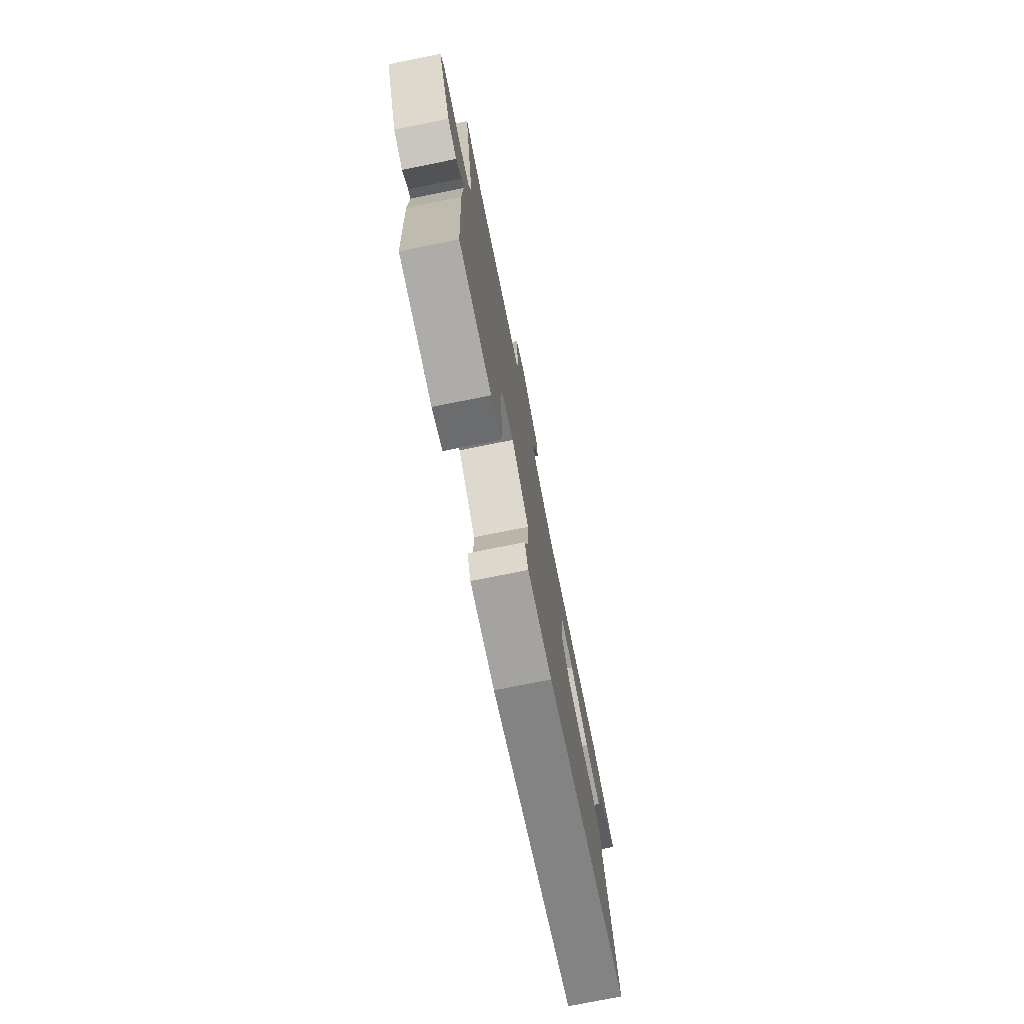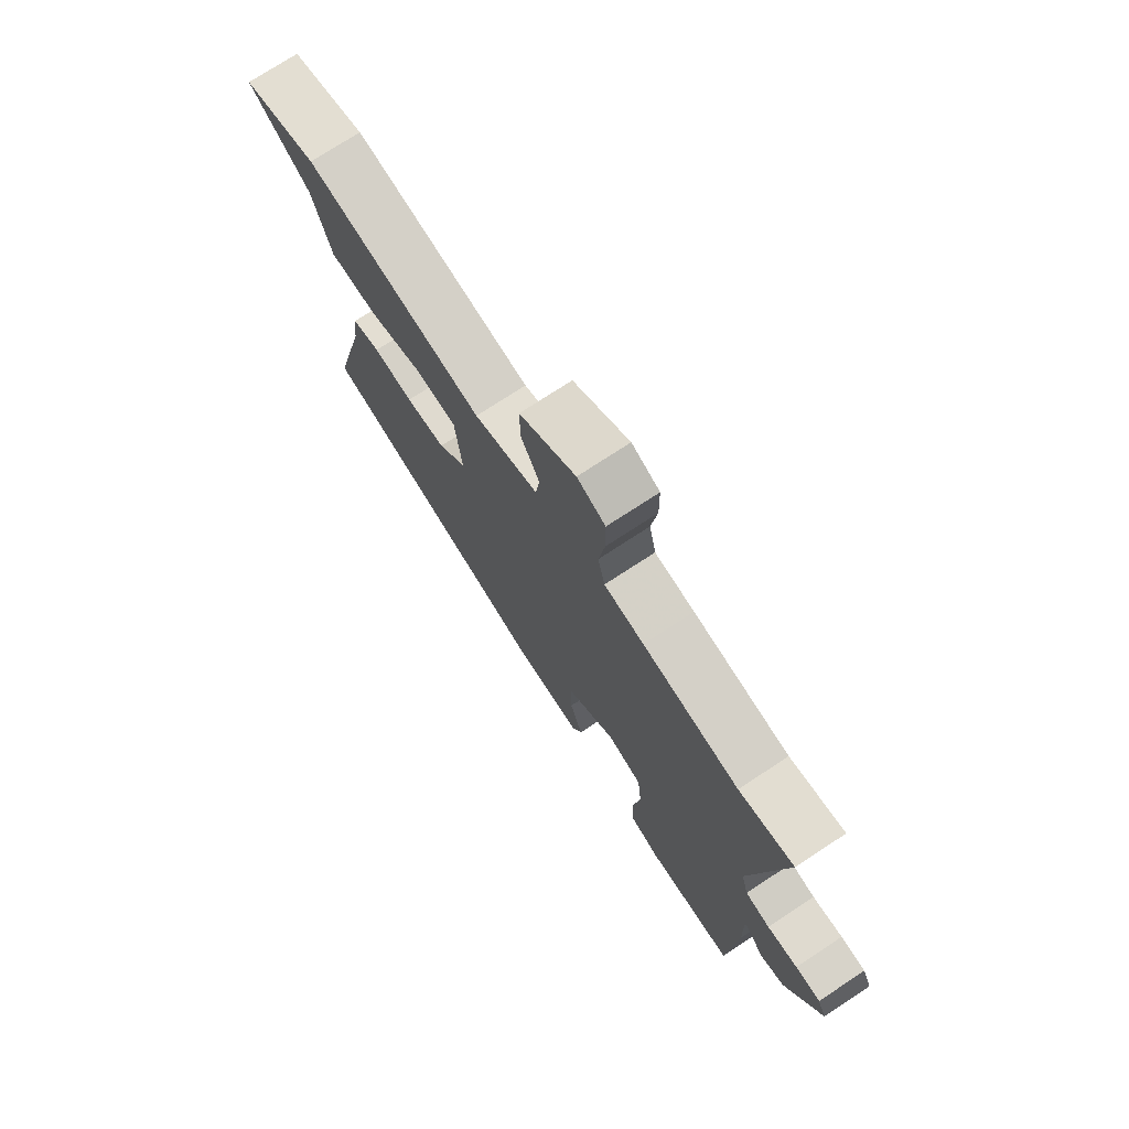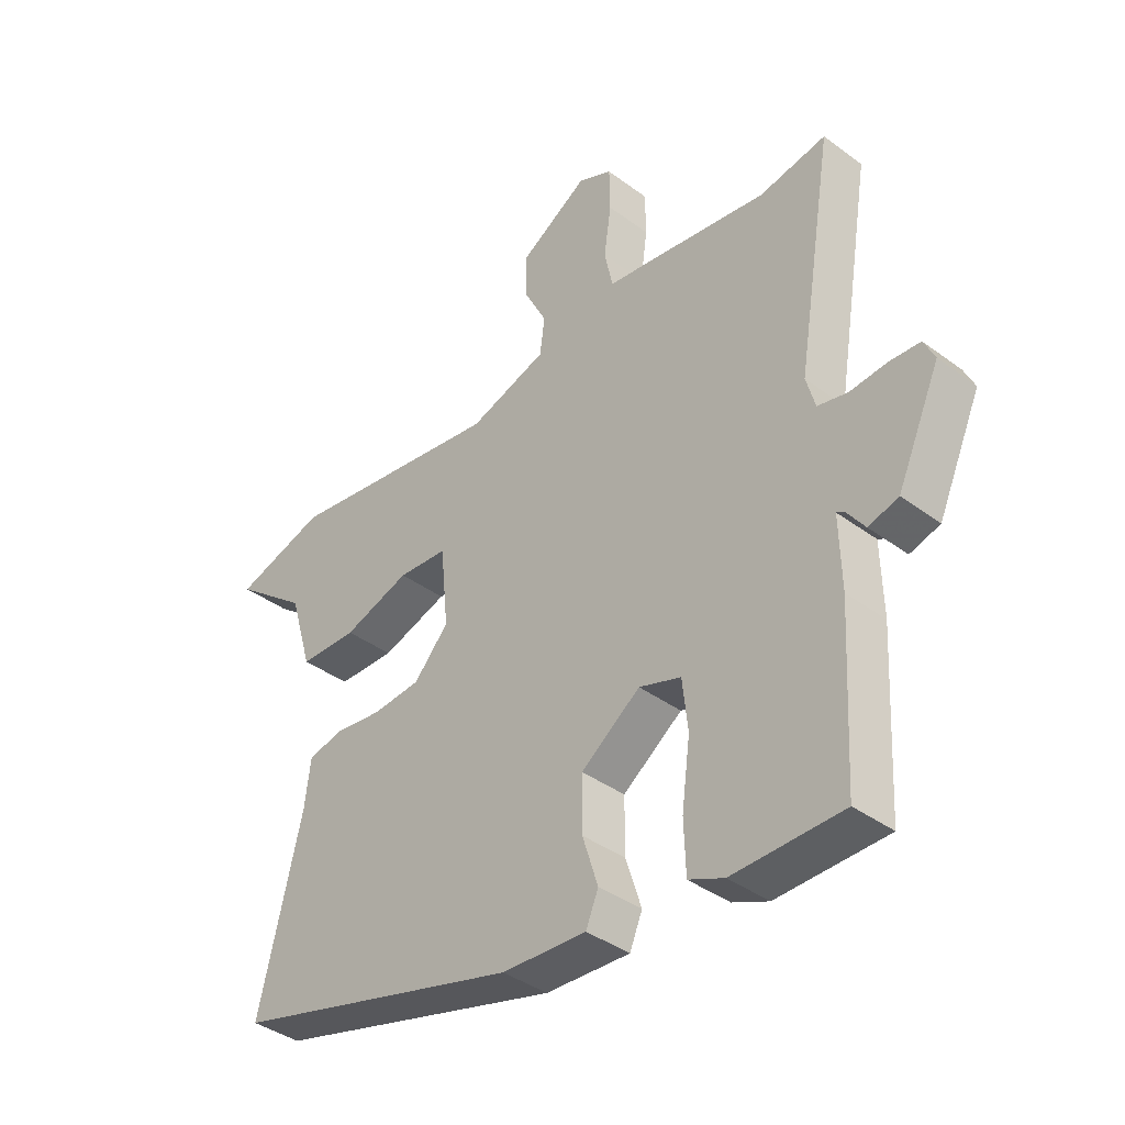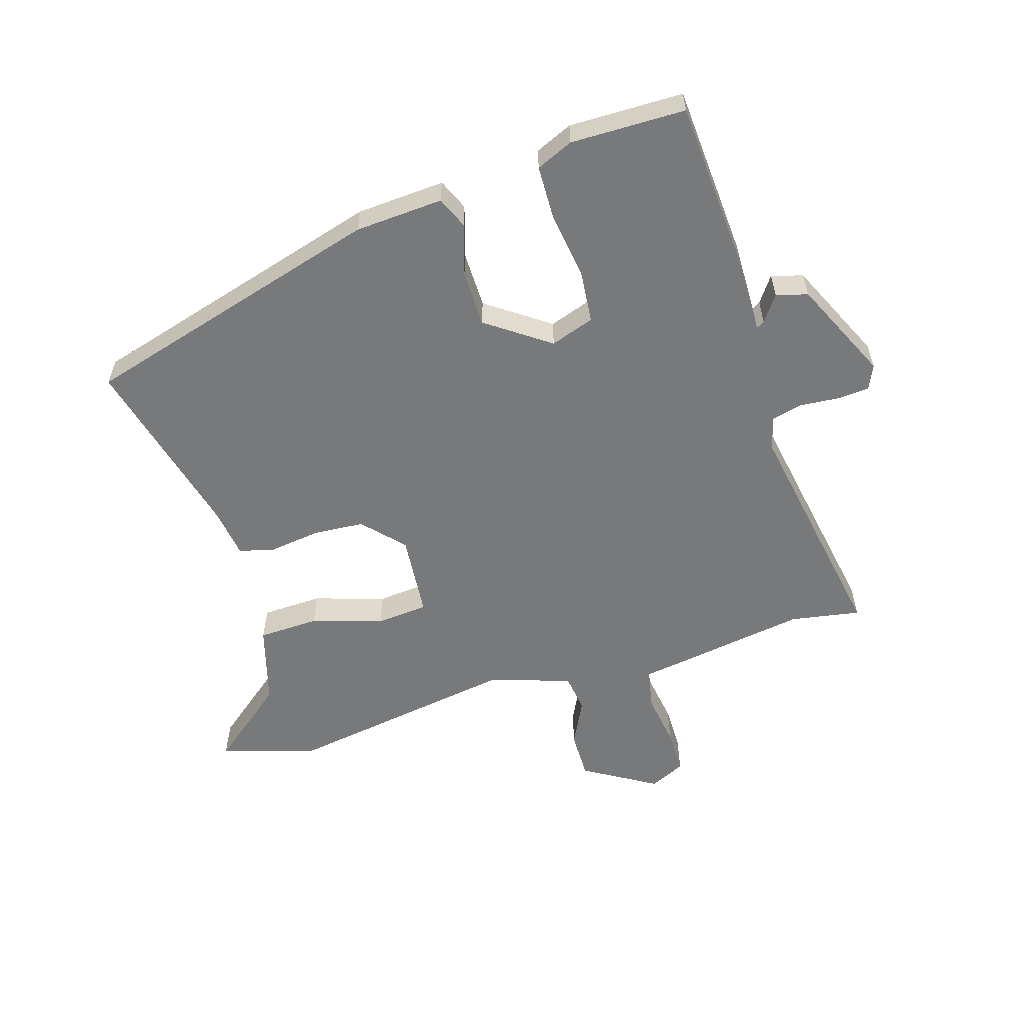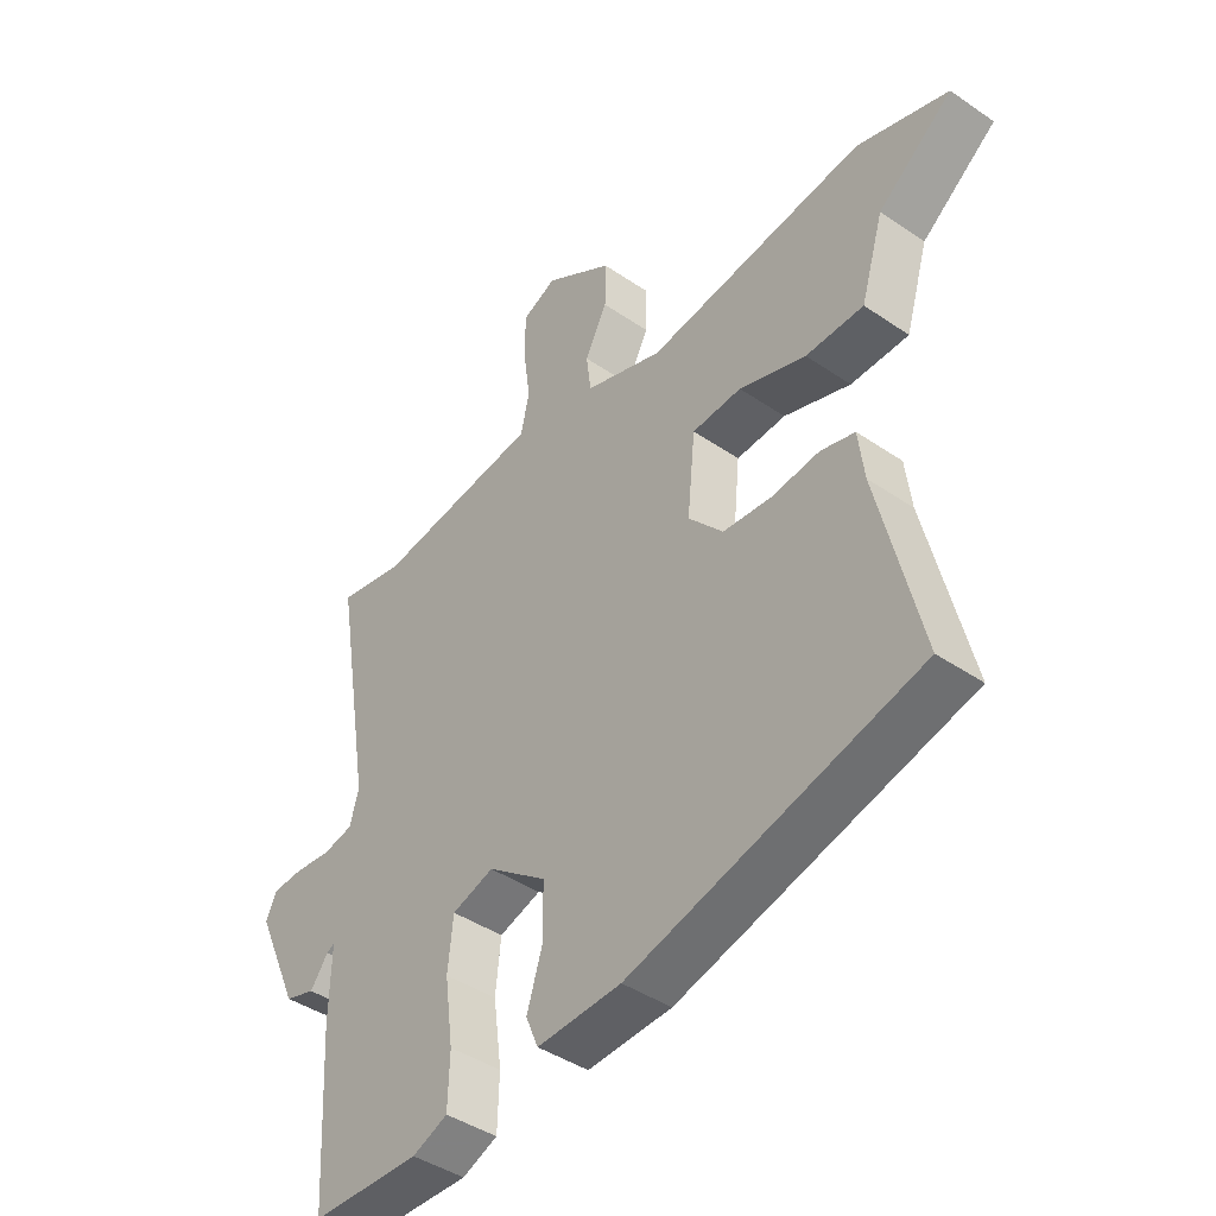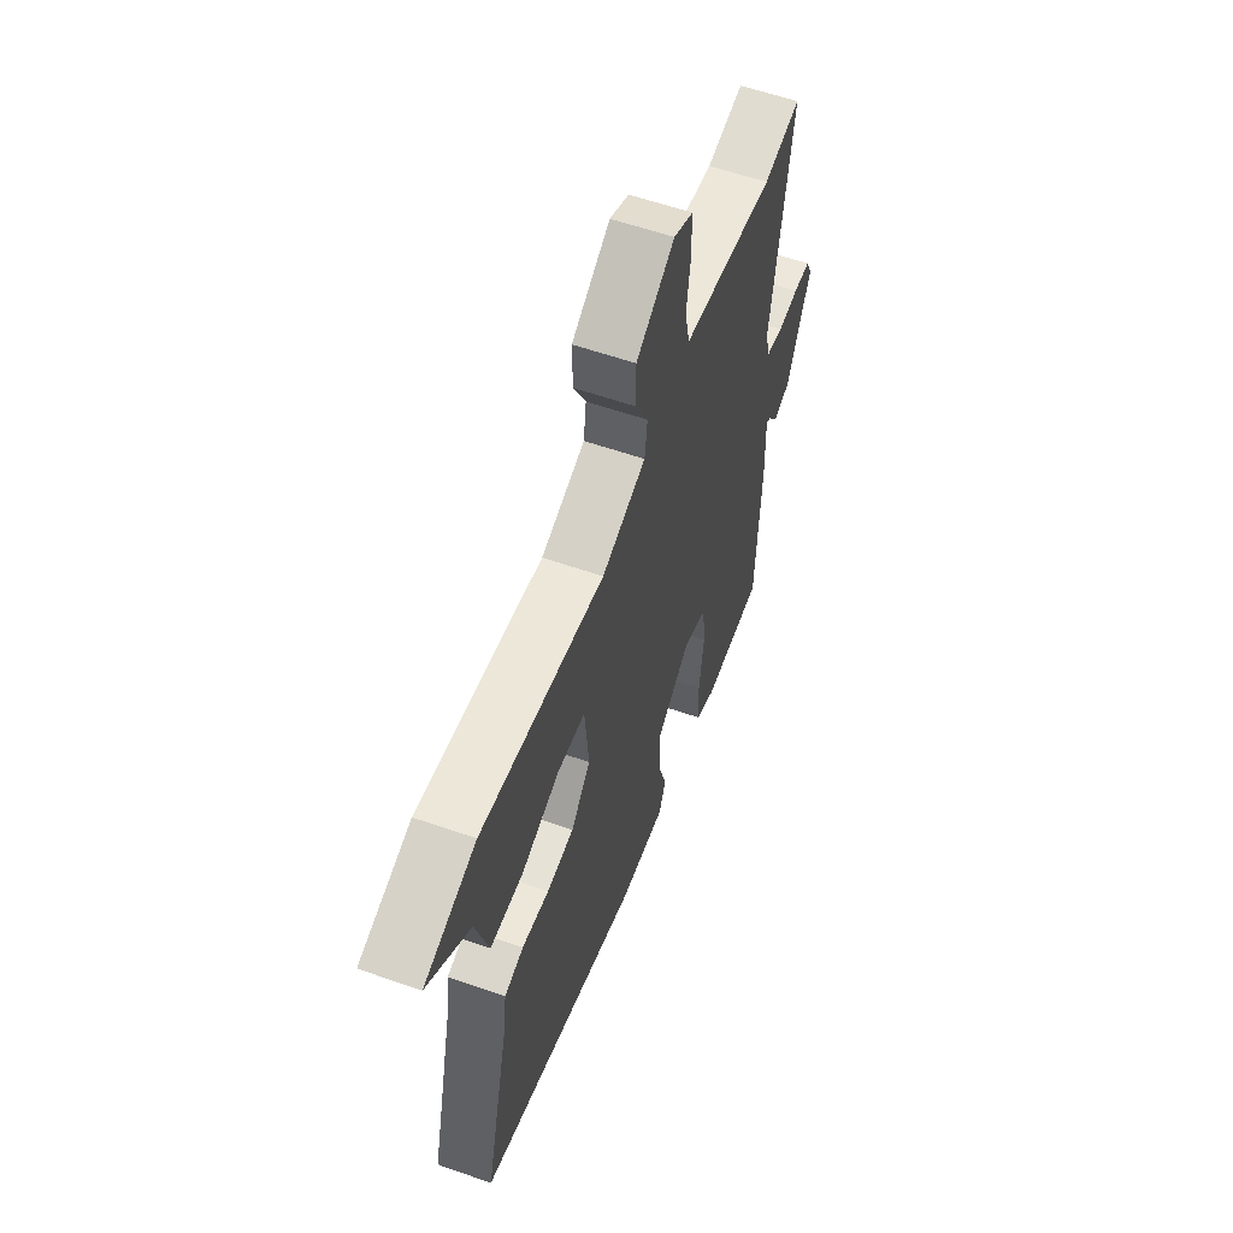
<metadata>
{"format":"obj","ext":"obj","renderer":"f3d","projection":"perspective","resolution":1024,"background":"white","views":[{"elev":-75.8,"azim":-78.7,"up":"+Z"},{"elev":74.1,"azim":-123.3,"up":"+Z"},{"elev":-38.8,"azim":-133.0,"up":"+Z"},{"elev":-57.7,"azim":-162.2,"up":"+Y"},{"elev":-42.2,"azim":50.6,"up":"+Z"},{"elev":58.1,"azim":109.9,"up":"+Z"}]}
</metadata>
<code>
v -0.501 0.07 -0.487
v -0.516 0.07 -0.212
v -0.513 0.07 -0.094
v -0.526 0.07 -0.101
v -0.556 0.07 -0.142
v -0.606 0.07 -0.127
v -0.678 0.07 0.033
v -0.66 0.07 0.071
v -0.609 0.07 0.074
v -0.547 0.07 0.068
v -0.497 0.07 0.079
v -0.482 0.07 0.133
v -0.544 0.07 0.508
v -0.433 0.07 0.487
v -0.238 0.07 0.515
v -0.157 0.07 0.526
v -0.143 0.07 0.591
v -0.155 0.07 0.676
v -0.154 0.07 0.749
v -0.097 0.07 0.775
v 0.017 0.07 0.705
v 0.016 0.07 0.629
v -0.021 0.07 0.557
v -0.013 0.07 0.495
v 0.118 0.07 0.452
v 0.484 0.07 0.505
v 0.637 0.07 0.458
v 0.512 0.07 0.36
v 0.474 0.07 0.233
v 0.377 0.07 0.231
v 0.265 0.07 0.268
v 0.182 0.07 0.262
v 0.169 0.07 0.129
v 0.227 0.07 0.065
v 0.308 0.07 0.058
v 0.389 0.07 0.068
v 0.446 0.07 0.053
v 0.456 0.07 -0.026
v 0.528 0.07 -0.323
v 0.044 0.07 -0.454
v -0.097 0.07 -0.461
v -0.118 0.07 -0.411
v -0.092 0.07 -0.329
v -0.092 0.07 -0.239
v -0.191 0.07 -0.167
v -0.261 0.07 -0.19
v -0.27 0.07 -0.274
v -0.256 0.07 -0.38
v -0.259 0.07 -0.466
v -0.318 0.07 -0.491
v -0.501 0 -0.487
v -0.516 0 -0.212
v -0.513 0 -0.094
v -0.526 0 -0.101
v -0.556 0 -0.142
v -0.606 0 -0.127
v -0.678 0 0.033
v -0.66 0 0.071
v -0.609 0 0.074
v -0.547 0 0.068
v -0.497 0 0.079
v -0.482 0 0.133
v -0.544 0 0.508
v -0.433 0 0.487
v -0.238 0 0.515
v -0.157 0 0.526
v -0.143 0 0.591
v -0.155 0 0.676
v -0.154 0 0.749
v -0.097 0 0.775
v 0.017 0 0.705
v 0.016 0 0.629
v -0.021 0 0.557
v -0.013 0 0.495
v 0.118 0 0.452
v 0.484 0 0.505
v 0.637 0 0.458
v 0.512 0 0.36
v 0.474 0 0.233
v 0.377 0 0.231
v 0.265 0 0.268
v 0.182 0 0.262
v 0.169 0 0.129
v 0.227 0 0.065
v 0.308 0 0.058
v 0.389 0 0.068
v 0.446 0 0.053
v 0.456 0 -0.026
v 0.528 0 -0.323
v 0.044 0 -0.454
v -0.097 0 -0.461
v -0.118 0 -0.411
v -0.092 0 -0.329
v -0.092 0 -0.239
v -0.191 0 -0.167
v -0.261 0 -0.19
v -0.27 0 -0.274
v -0.256 0 -0.38
v -0.259 0 -0.466
v -0.318 0 -0.491
f 1 2 3
f 50 1 3
f 49 50 3
f 48 49 3
f 47 48 3
f 46 47 3
f 45 46 3
f 41 42 43
f 40 41 43
f 39 40 43
f 38 39 43
f 38 43 44
f 37 38 44
f 36 37 44
f 35 36 44
f 34 35 44 45
f 28 29 30 31
f 28 31 32
f 27 28 32
f 26 27 32
f 25 26 32
f 24 25 32 33
f 21 22 23
f 20 21 23
f 19 20 23
f 18 19 23
f 17 18 23
f 16 17 23 24
f 16 24 33
f 15 16 33
f 14 15 33
f 33 34 45
f 14 33 45
f 13 14 45
f 12 13 45
f 8 9 10
f 7 8 10
f 6 7 10
f 5 6 10
f 4 5 10
f 3 4 10 11
f 3 11 12 45
f 53 52 51
f 53 51 100
f 53 100 99
f 53 99 98
f 53 98 97
f 53 97 96
f 53 96 95
f 93 92 91
f 93 91 90
f 93 90 89
f 93 89 88
f 94 93 88
f 94 88 87
f 94 87 86
f 94 86 85
f 95 94 85 84
f 81 80 79 78
f 82 81 78
f 82 78 77
f 82 77 76
f 82 76 75
f 83 82 75 74
f 73 72 71
f 73 71 70
f 73 70 69
f 73 69 68
f 73 68 67
f 74 73 67 66
f 83 74 66
f 83 66 65
f 83 65 64
f 95 84 83
f 95 83 64
f 95 64 63
f 95 63 62
f 60 59 58
f 60 58 57
f 60 57 56
f 60 56 55
f 60 55 54
f 61 60 54 53
f 95 62 61 53
f 1 51 52 2
f 2 52 53 3
f 3 53 54 4
f 4 54 55 5
f 5 55 56 6
f 6 56 57 7
f 7 57 58 8
f 8 58 59 9
f 9 59 60 10
f 10 60 61 11
f 11 61 62 12
f 12 62 63 13
f 13 63 64 14
f 14 64 65 15
f 15 65 66 16
f 16 66 67 17
f 17 67 68 18
f 18 68 69 19
f 19 69 70 20
f 20 70 71 21
f 21 71 72 22
f 22 72 73 23
f 23 73 74 24
f 24 74 75 25
f 25 75 76 26
f 26 76 77 27
f 27 77 78 28
f 28 78 79 29
f 29 79 80 30
f 30 80 81 31
f 31 81 82 32
f 32 82 83 33
f 33 83 84 34
f 34 84 85 35
f 35 85 86 36
f 36 86 87 37
f 37 87 88 38
f 38 88 89 39
f 39 89 90 40
f 40 90 91 41
f 41 91 92 42
f 42 92 93 43
f 43 93 94 44
f 44 94 95 45
f 45 95 96 46
f 46 96 97 47
f 47 97 98 48
f 48 98 99 49
f 49 99 100 50
f 50 100 51 1

</code>
